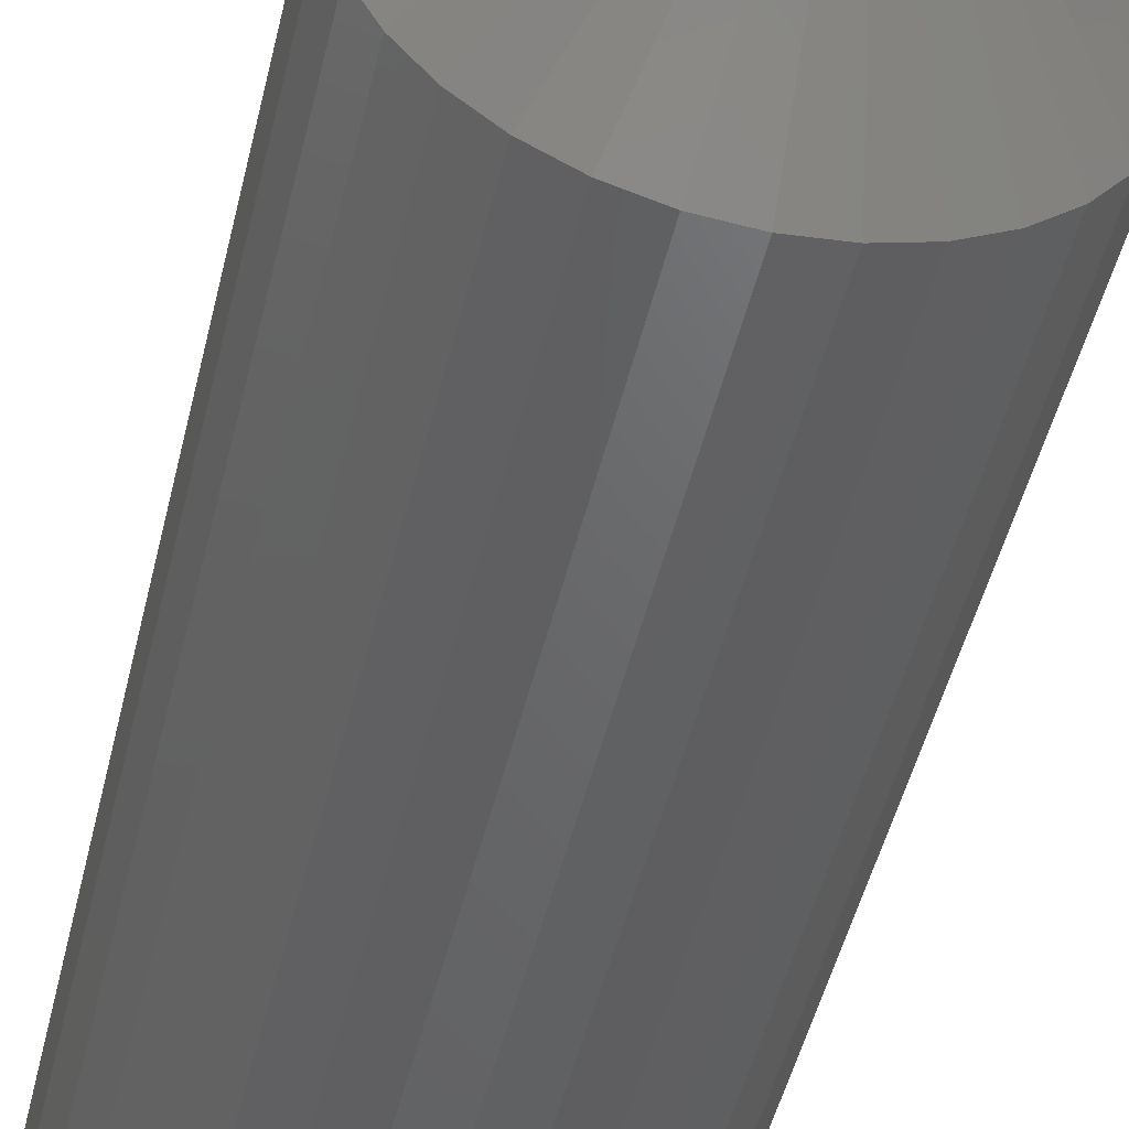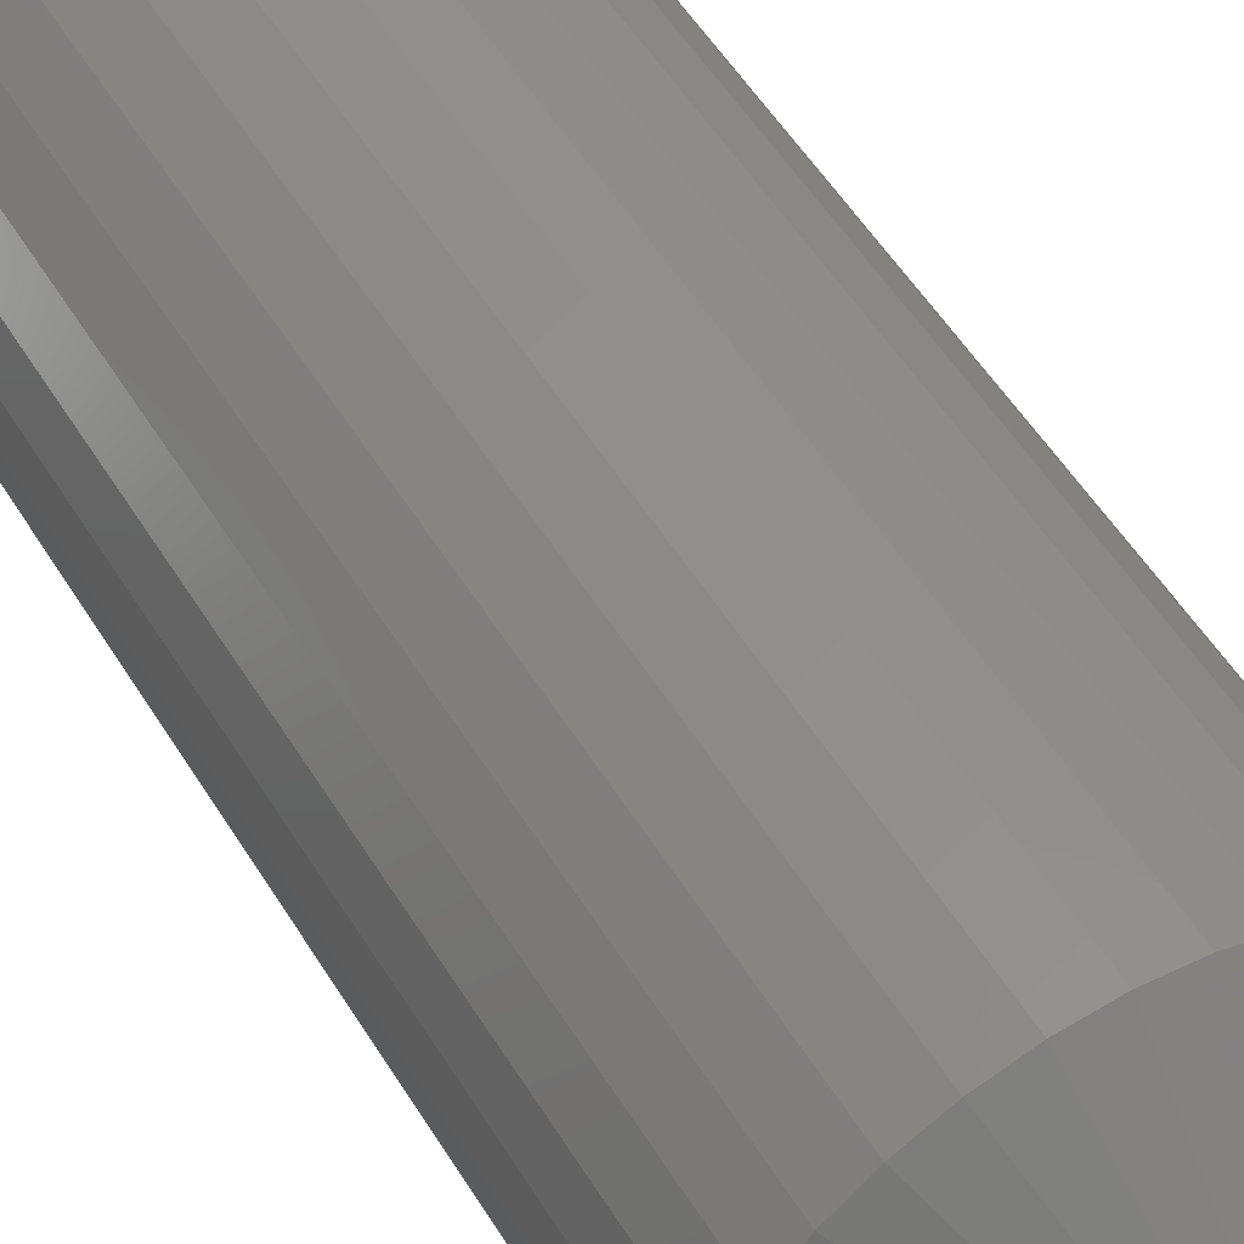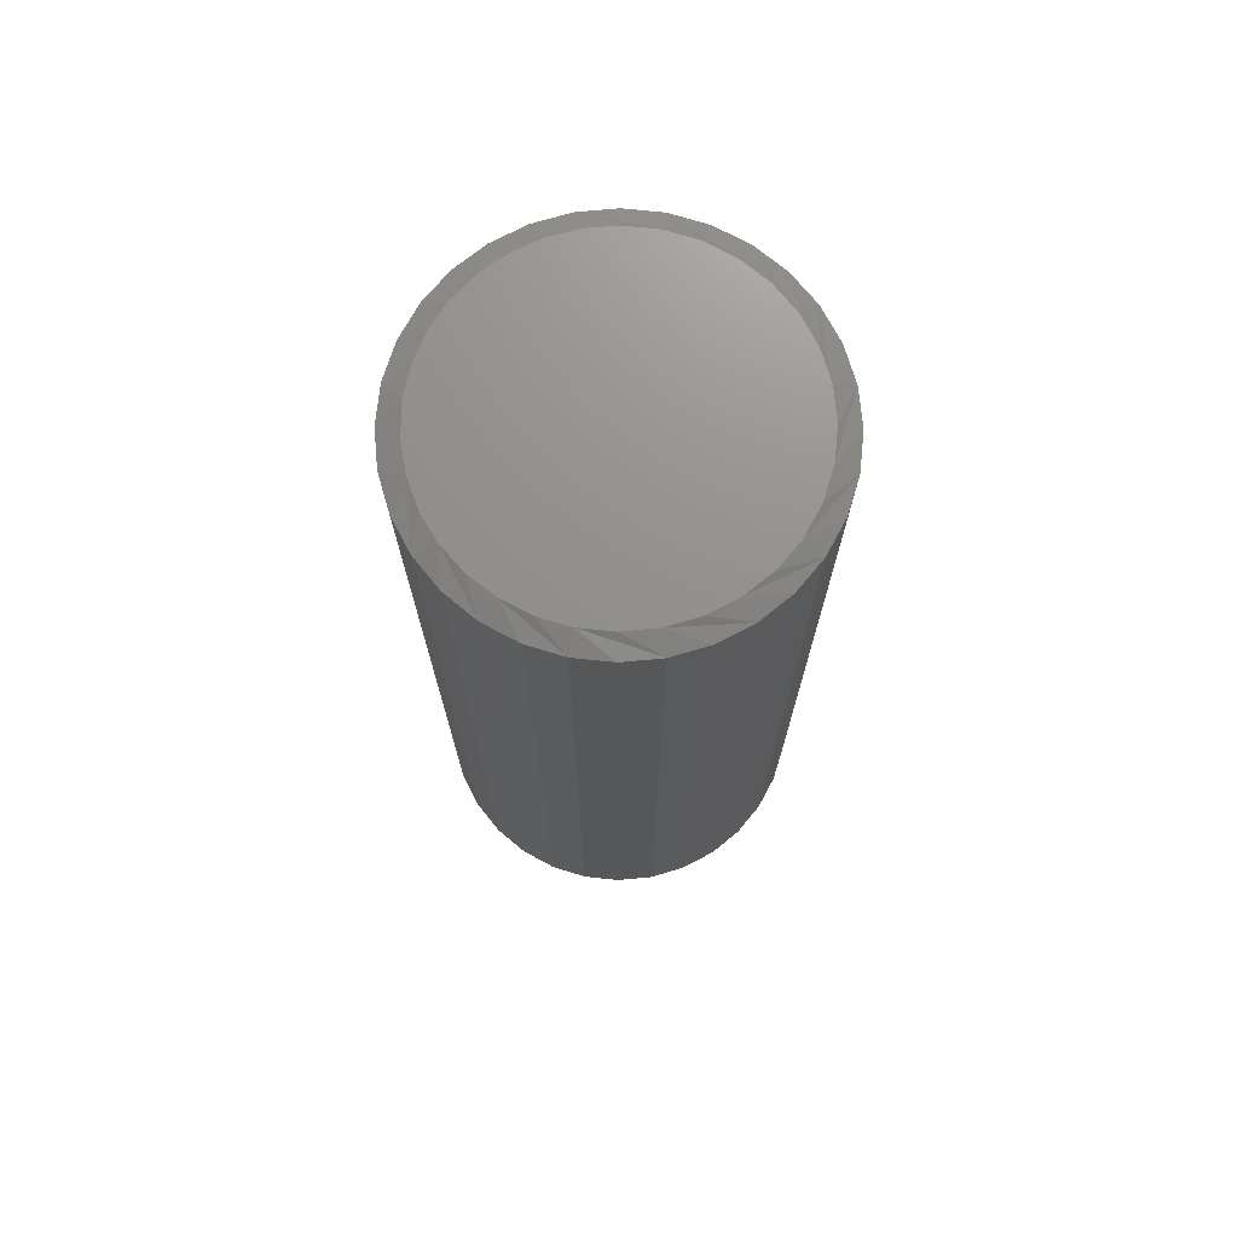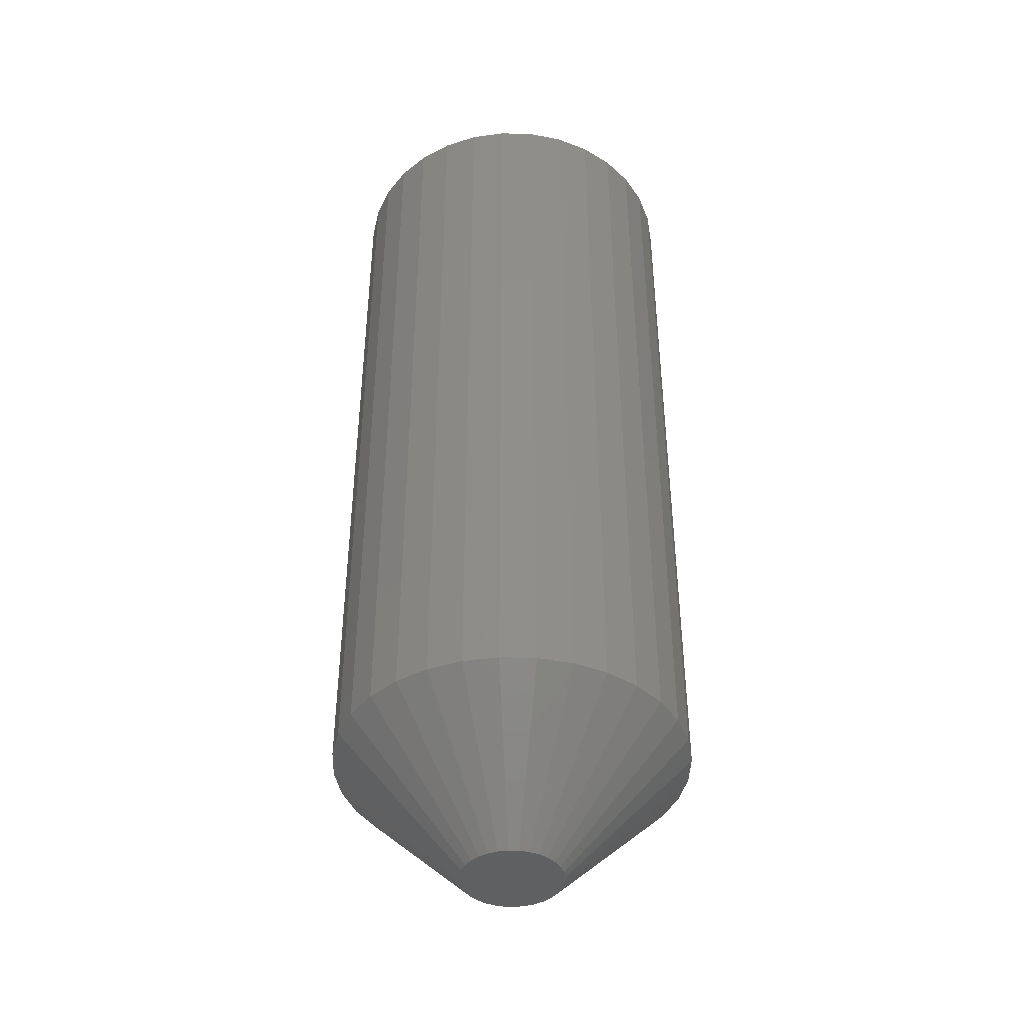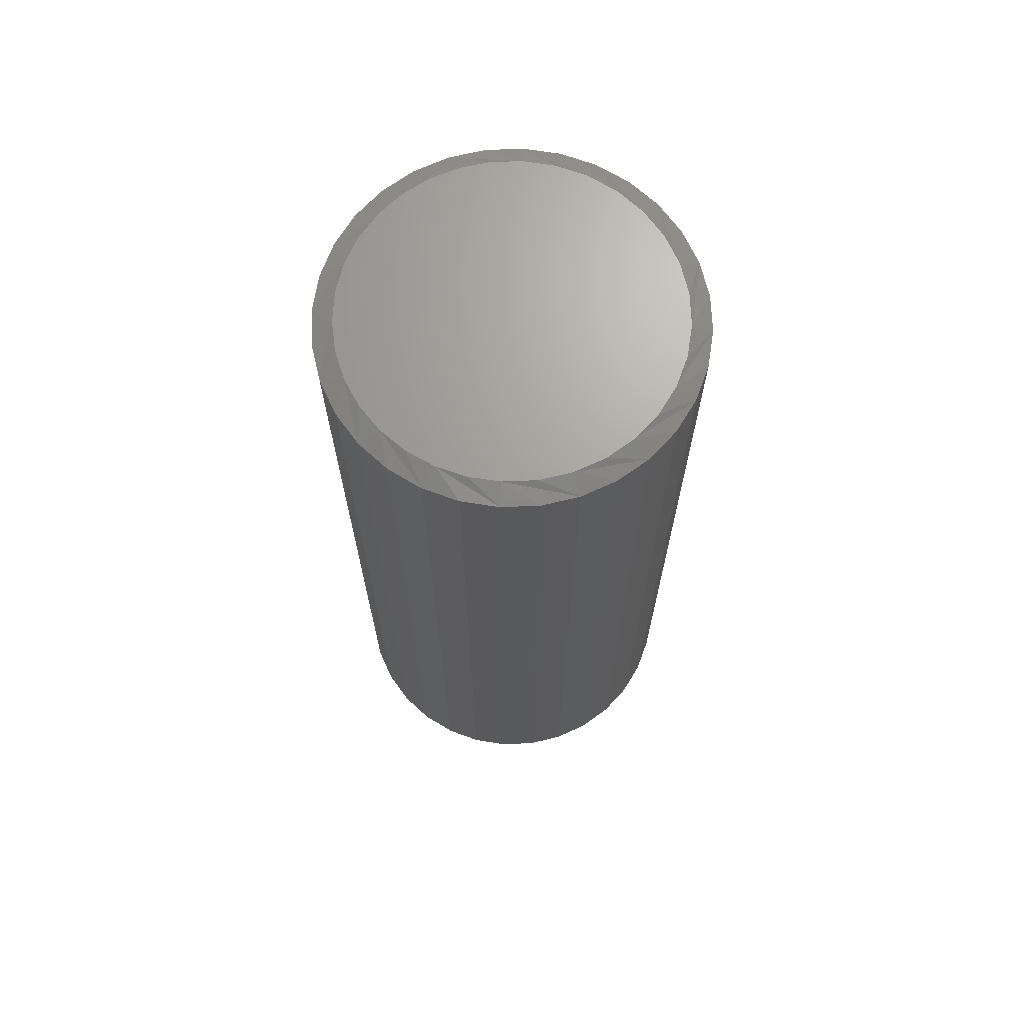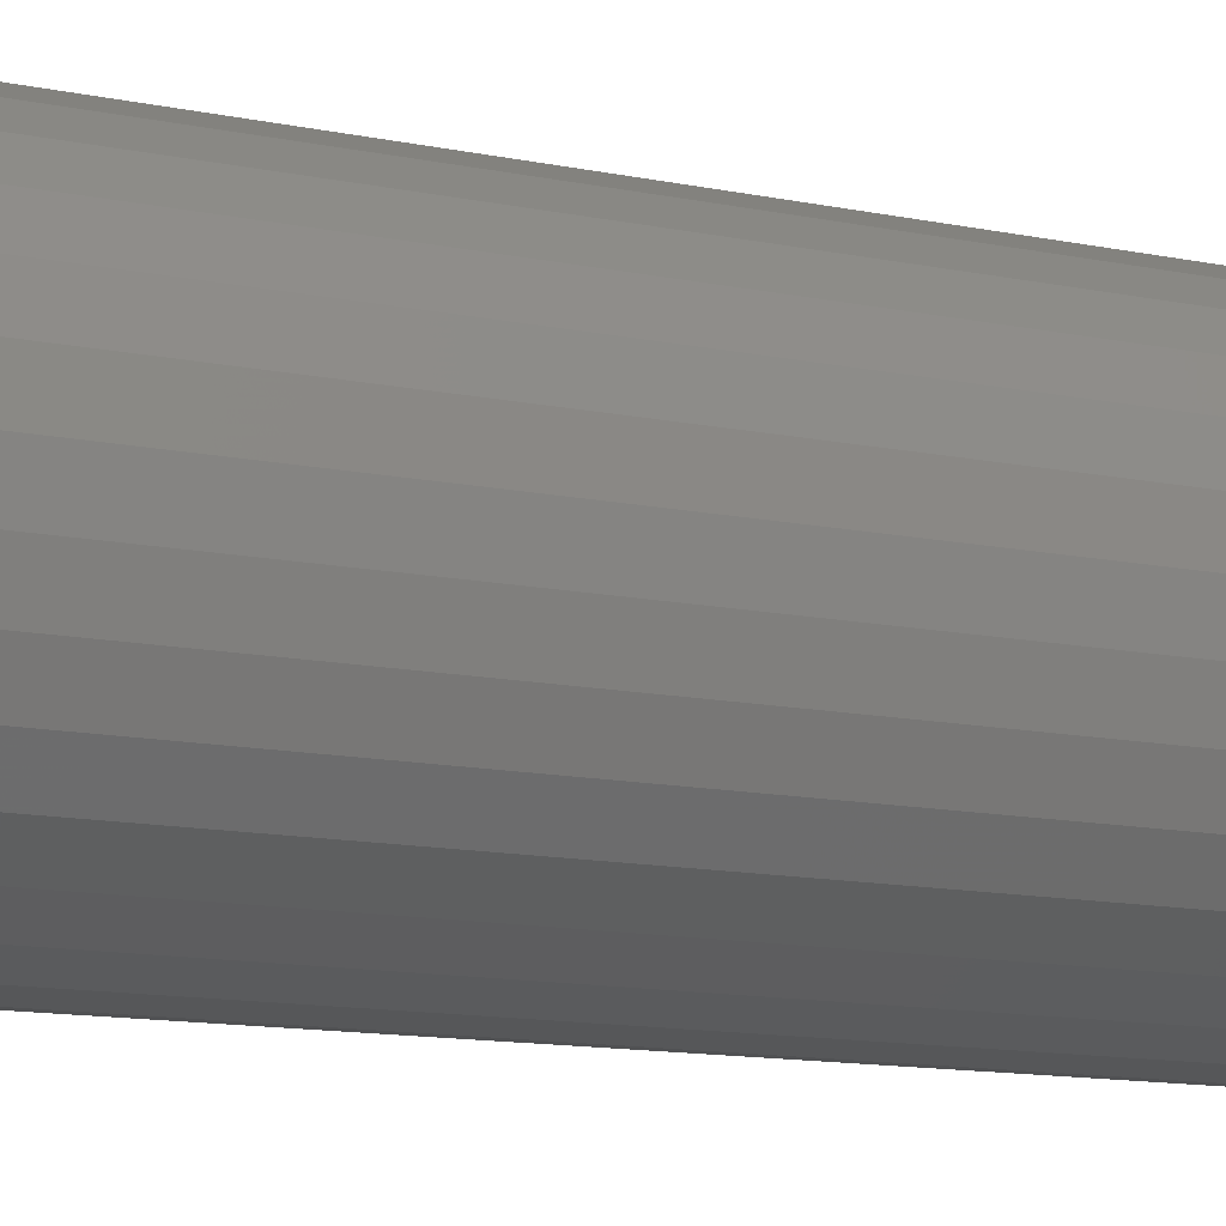
<metadata>
{"format":"stl","ext":"stl","renderer":"f3d","projection":"perspective","resolution":1024,"background":"white","views":[{"elev":-46.9,"azim":167.1,"up":"+Y"},{"elev":52.5,"azim":149.4,"up":"+Y"},{"elev":72.4,"azim":-78.4,"up":"+Z"},{"elev":-42.3,"azim":71.3,"up":"+Z"},{"elev":68.4,"azim":-86.7,"up":"+Z"},{"elev":-11.9,"azim":62.8,"up":"+Y"}]}
</metadata>
<code>
# stl→obj: 129 verts, 254 faces
v 0.1451 -1.61e-16 0.1016
v 0.1451 -3.48e-17 0.7422
v 0.1423 -0.02772 0.1016
v 0.1423 -0.02772 0.7422
v 0.1342 -0.05438 0.1016
v 0.1342 -0.05438 0.7422
v 0.1211 -0.07895 0.1016
v 0.1211 -0.07895 0.7422
v 0.1034 -0.1005 0.1016
v 0.1034 -0.1005 0.7422
v 0.08191 -0.1182 0.1016
v 0.08191 -0.1182 0.7422
v 0.05734 -0.1313 0.1016
v 0.05734 -0.1313 0.7422
v 0.03068 -0.1394 0.1016
v 0.03068 -0.1394 0.7422
v 0.002961 -0.1421 0.1016
v 0.002961 -0.1421 0.7422
v -0.02476 -0.1394 0.1016
v -0.02476 -0.1394 0.7422
v -0.05142 -0.1313 0.1016
v -0.05142 -0.1313 0.7422
v -0.07599 -0.1182 0.1016
v -0.07599 -0.1182 0.7422
v -0.09752 -0.1005 0.1016
v -0.09752 -0.1005 0.7422
v -0.1152 -0.07895 0.1016
v -0.1152 -0.07895 0.7422
v -0.1283 -0.05438 0.1016
v -0.1283 -0.05438 0.7422
v -0.1364 -0.02772 0.1016
v -0.1364 -0.02772 0.7422
v -0.1391 1.74e-17 0.1016
v -0.1391 1.74e-17 0.7422
v -0.1364 0.02772 0.1016
v -0.1364 0.02772 0.7422
v -0.1283 0.05438 0.1016
v -0.1283 0.05438 0.7422
v -0.1152 0.07895 0.1016
v -0.1152 0.07895 0.7422
v -0.09752 0.1005 0.1016
v -0.09752 0.1005 0.7422
v -0.07599 0.1182 0.1016
v -0.07599 0.1182 0.7422
v -0.05142 0.1313 0.1016
v -0.05142 0.1313 0.7422
v -0.02476 0.1394 0.1016
v -0.02476 0.1394 0.7422
v 0.002961 0.1421 0.1016
v 0.002961 0.1421 0.7422
v 0.03068 0.1394 0.1016
v 0.03068 0.1394 0.7422
v 0.05734 0.1313 0.1016
v 0.05734 0.1313 0.7422
v 0.08191 0.1182 0.1016
v 0.08191 0.1182 0.7422
v 0.1034 0.1005 0.1016
v 0.1034 0.1005 0.7422
v 0.1211 0.07895 0.1016
v 0.1211 0.07895 0.7422
v 0.1342 0.05438 0.1016
v 0.1342 0.05438 0.7422
v 0.1423 0.02772 0.1016
v 0.1423 0.02772 0.7422
v -0.01255 0.03746 0
v -0.004949 0.03976 0
v 0.002961 0.04054 0
v 0.01087 0.03976 0
v 0.01848 0.03746 0
v -0.01956 0.03371 0
v 0.02548 0.03371 0
v -0.02571 0.02867 0
v 0.03163 0.02867 0
v -0.03075 0.02252 0
v 0.03667 0.02252 0
v -0.0345 0.01552 0
v 0.04042 0.01552 0
v -0.0368 0.00791 0
v 0.04272 0.00791 0
v 0.04042 -0.01552 0
v -0.0345 -0.01552 0
v 0.04272 -0.00791 0
v -0.03075 -0.02252 0
v 0.03667 -0.02252 0
v -0.02571 -0.02867 0
v 0.03163 -0.02867 0
v -0.01956 -0.03371 0
v 0.02548 -0.03371 0
v -0.01255 -0.03746 0
v 0.01848 -0.03746 0
v -0.004949 -0.03976 0
v 0.002961 -0.04054 0
v 0.01087 -0.03976 0
v -0.0368 -0.00791 0
v -0.03758 2.932e-17 0
v 0.0435 -3.959e-17 0
v 0.01463 0.1259 0.75
v -0.00871 0.1259 0.75
v -0.03165 0.1217 0.75
v 0.03757 0.1217 0.75
v -0.05342 0.1132 0.75
v 0.05934 0.1132 0.75
v 0.07323 -0.1052 0.75
v -0.04544 -0.1169 0.75
v 0.05136 -0.1169 0.75
v -0.02171 -0.124 0.75
v 0.02764 -0.124 0.75
v 0.002961 -0.1265 0.75
v 0.07918 0.1009 0.75
v -0.07326 0.1009 0.75
v 0.09643 0.08521 0.75
v -0.09051 0.08521 0.75
v 0.1105 0.06658 0.75
v -0.1046 0.06658 0.75
v 0.1209 0.04569 0.75
v -0.115 0.04569 0.75
v 0.1273 0.02324 0.75
v -0.1214 0.02324 0.75
v 0.1294 9.592e-17 0.75
v -0.1235 -1.661e-06 0.75
v 0.127 -0.02468 0.75
v -0.1211 -0.02468 0.75
v 0.1198 -0.0484 0.75
v -0.1139 -0.0484 0.75
v 0.1081 -0.07027 0.75
v -0.1022 -0.07027 0.75
v 0.0924 -0.08944 0.75
v -0.08647 -0.08944 0.75
v -0.06731 -0.1052 0.75
f 1 2 3
f 3 2 4
f 3 4 5
f 5 4 6
f 5 6 7
f 7 6 8
f 7 8 9
f 9 8 10
f 9 10 11
f 11 10 12
f 11 12 13
f 13 12 14
f 13 14 15
f 15 14 16
f 15 16 17
f 17 16 18
f 17 18 19
f 19 18 20
f 19 20 21
f 21 20 22
f 21 22 23
f 23 22 24
f 23 24 25
f 25 24 26
f 25 26 27
f 27 26 28
f 27 28 29
f 29 28 30
f 29 30 31
f 31 30 32
f 31 32 33
f 33 32 34
f 33 34 35
f 35 34 36
f 35 36 37
f 37 36 38
f 37 38 39
f 39 38 40
f 39 40 41
f 41 40 42
f 41 42 43
f 43 42 44
f 43 44 45
f 45 44 46
f 45 46 47
f 47 46 48
f 47 48 49
f 49 48 50
f 49 50 51
f 51 50 52
f 51 52 53
f 53 52 54
f 53 54 55
f 55 54 56
f 55 56 57
f 57 56 58
f 57 58 59
f 59 58 60
f 59 60 61
f 61 60 62
f 61 62 63
f 63 62 64
f 63 64 1
f 1 64 2
f 65 66 67
f 65 67 68
f 69 65 68
f 70 65 69
f 71 70 69
f 72 70 71
f 73 72 71
f 74 72 73
f 75 74 73
f 76 74 75
f 77 76 75
f 78 76 77
f 79 78 77
f 80 81 82
f 83 81 80
f 84 83 80
f 85 83 84
f 86 85 84
f 87 85 86
f 88 87 86
f 89 87 88
f 90 89 88
f 91 89 90
f 92 91 90
f 93 92 90
f 81 94 82
f 82 94 95
f 82 95 96
f 96 95 78
f 96 78 79
f 96 63 1
f 96 79 63
f 33 78 95
f 33 35 78
f 77 61 63
f 77 63 79
f 75 57 59
f 59 61 75
f 75 61 77
f 69 53 55
f 69 55 71
f 55 73 71
f 68 49 51
f 51 53 68
f 68 53 69
f 65 45 47
f 65 47 66
f 47 67 66
f 70 41 43
f 43 45 70
f 70 45 65
f 76 37 39
f 76 39 74
f 39 72 74
f 35 37 78
f 78 37 76
f 57 75 73
f 73 55 57
f 49 68 67
f 67 47 49
f 41 70 72
f 72 39 41
f 95 31 33
f 95 94 31
f 1 82 96
f 1 3 82
f 81 29 31
f 81 31 94
f 83 25 27
f 27 29 83
f 83 29 81
f 89 21 23
f 89 23 87
f 23 85 87
f 91 17 19
f 19 21 91
f 91 21 89
f 90 13 15
f 90 15 93
f 15 92 93
f 88 9 11
f 11 13 88
f 88 13 90
f 80 5 7
f 80 7 84
f 7 86 84
f 3 5 82
f 82 5 80
f 25 83 85
f 85 23 25
f 17 91 92
f 92 15 17
f 9 88 86
f 86 7 9
f 97 98 99
f 97 99 100
f 100 99 101
f 100 101 102
f 103 104 105
f 105 104 106
f 105 106 107
f 107 106 108
f 102 101 109
f 109 101 110
f 109 110 111
f 111 110 112
f 111 112 113
f 113 112 114
f 113 114 115
f 115 114 116
f 115 116 117
f 117 116 118
f 117 118 119
f 119 118 120
f 119 120 121
f 121 120 122
f 121 122 123
f 123 122 124
f 123 124 125
f 125 124 126
f 125 126 127
f 127 126 128
f 127 128 103
f 103 128 129
f 103 129 104
f 123 6 4
f 124 122 30
f 124 30 28
f 124 28 26
f 126 124 26
f 128 126 26
f 128 26 24
f 128 24 22
f 129 128 22
f 104 129 22
f 104 22 20
f 104 20 18
f 106 104 18
f 108 106 18
f 108 18 16
f 108 16 14
f 107 108 14
f 105 107 14
f 105 14 12
f 105 12 10
f 103 105 10
f 127 103 10
f 127 10 8
f 127 8 6
f 125 127 6
f 123 125 6
f 120 34 32
f 120 32 30
f 120 30 122
f 2 119 121
f 2 121 123
f 2 123 4
f 60 58 113
f 113 62 60
f 115 62 113
f 56 54 109
f 109 58 56
f 111 58 109
f 52 50 100
f 100 54 52
f 102 54 100
f 48 46 98
f 98 50 48
f 97 50 98
f 44 42 101
f 101 46 44
f 99 46 101
f 40 38 112
f 112 42 40
f 110 42 112
f 116 38 36
f 114 38 116
f 115 117 62
f 111 113 58
f 102 109 54
f 97 100 50
f 99 98 46
f 110 101 42
f 114 112 38
f 119 2 64
f 119 64 62
f 119 62 117
f 34 120 118
f 34 118 116
f 34 116 36

</code>
